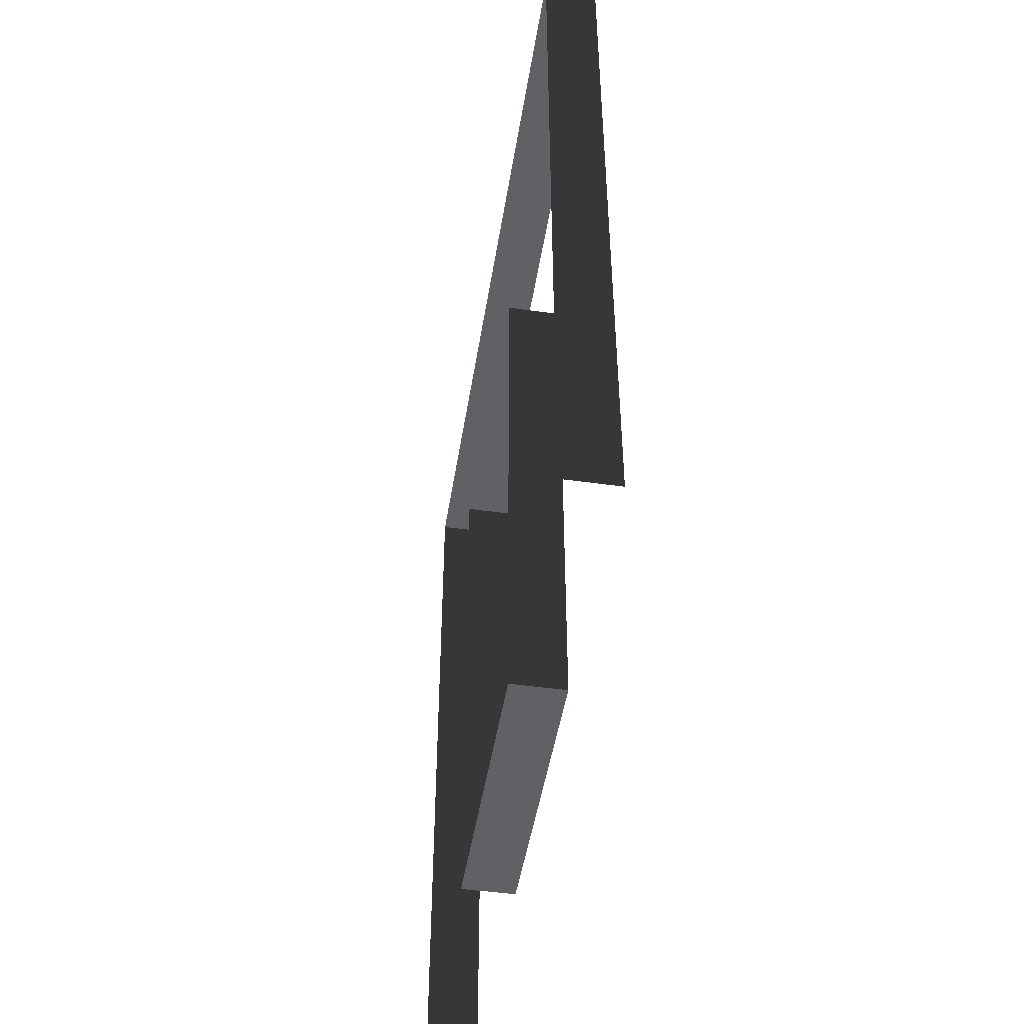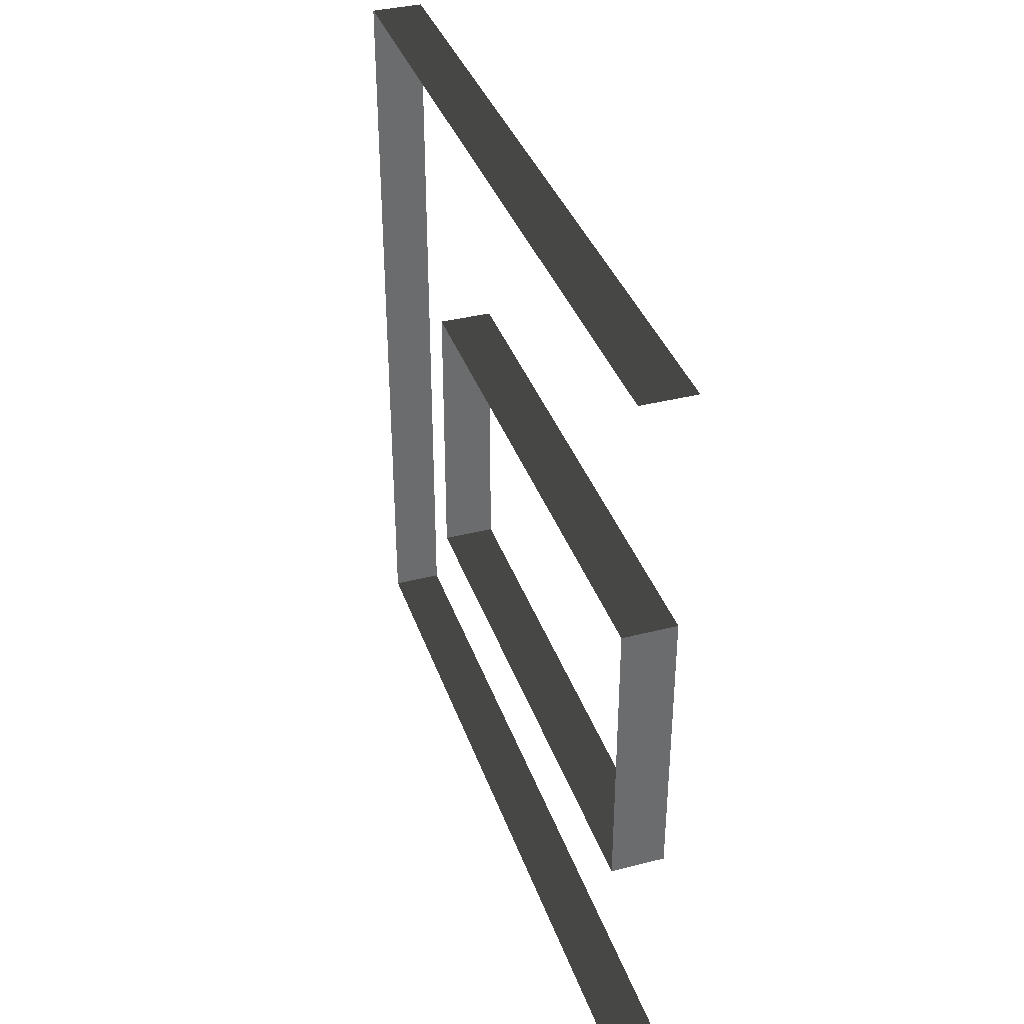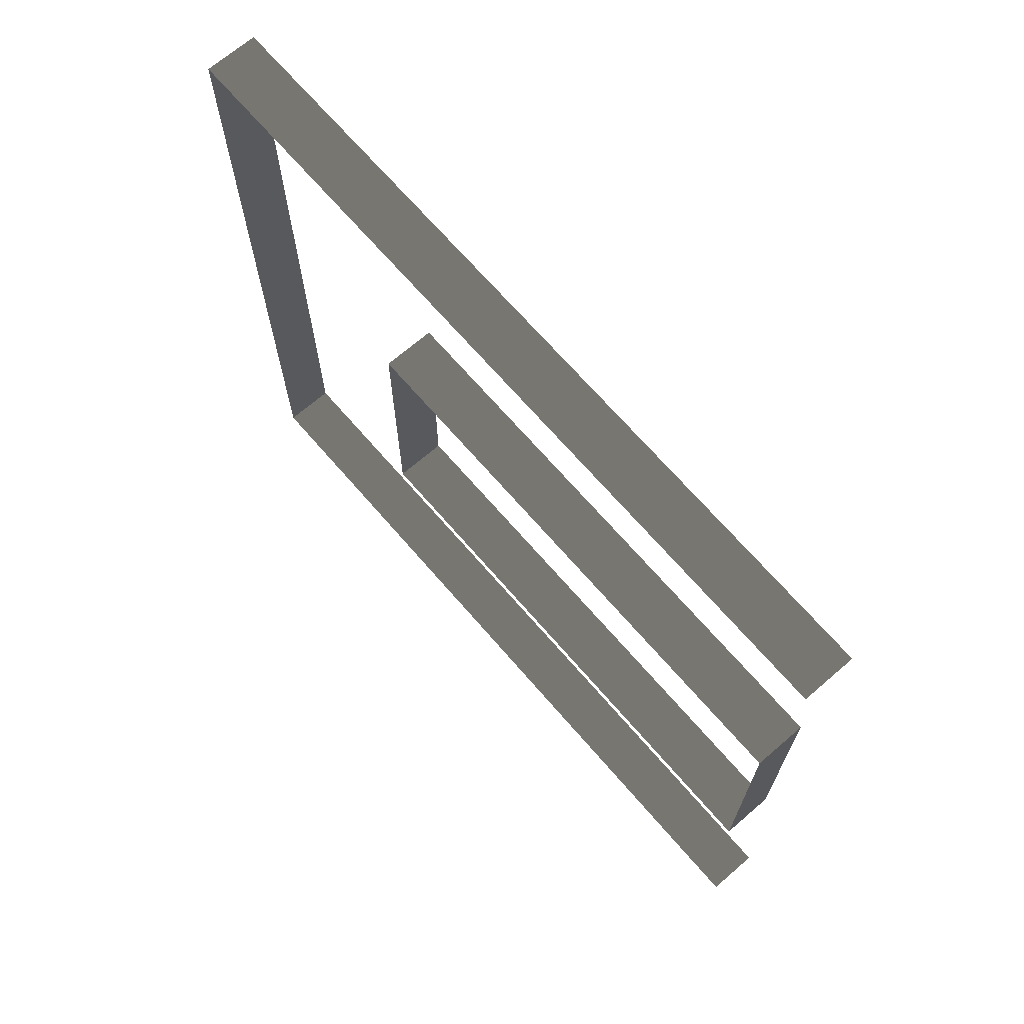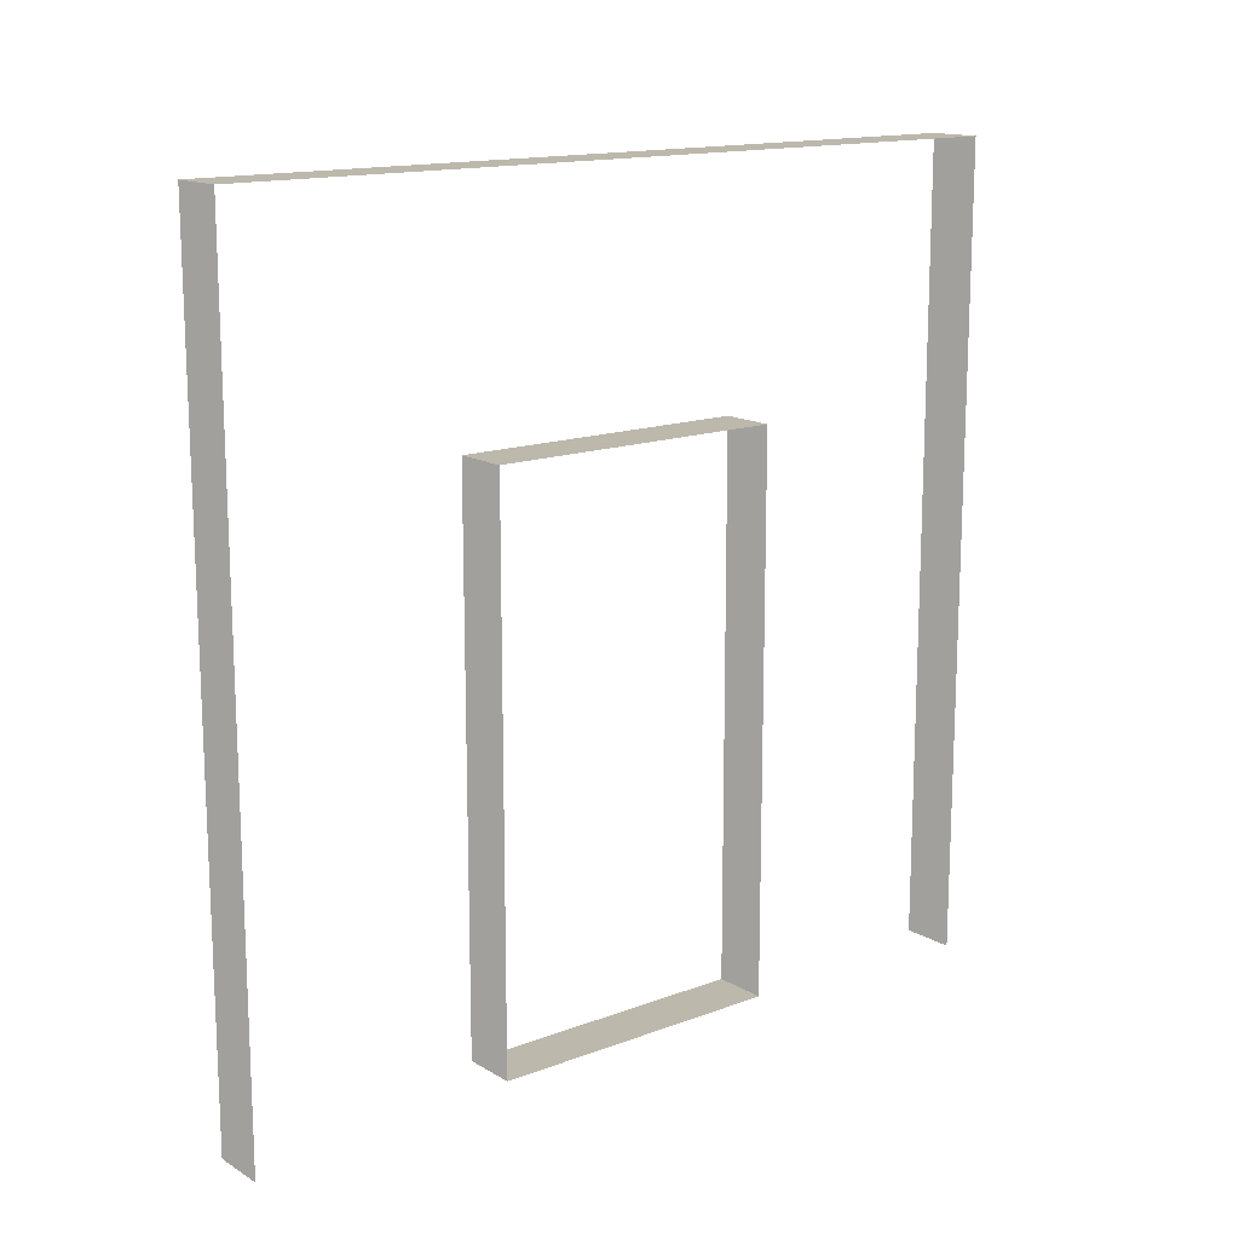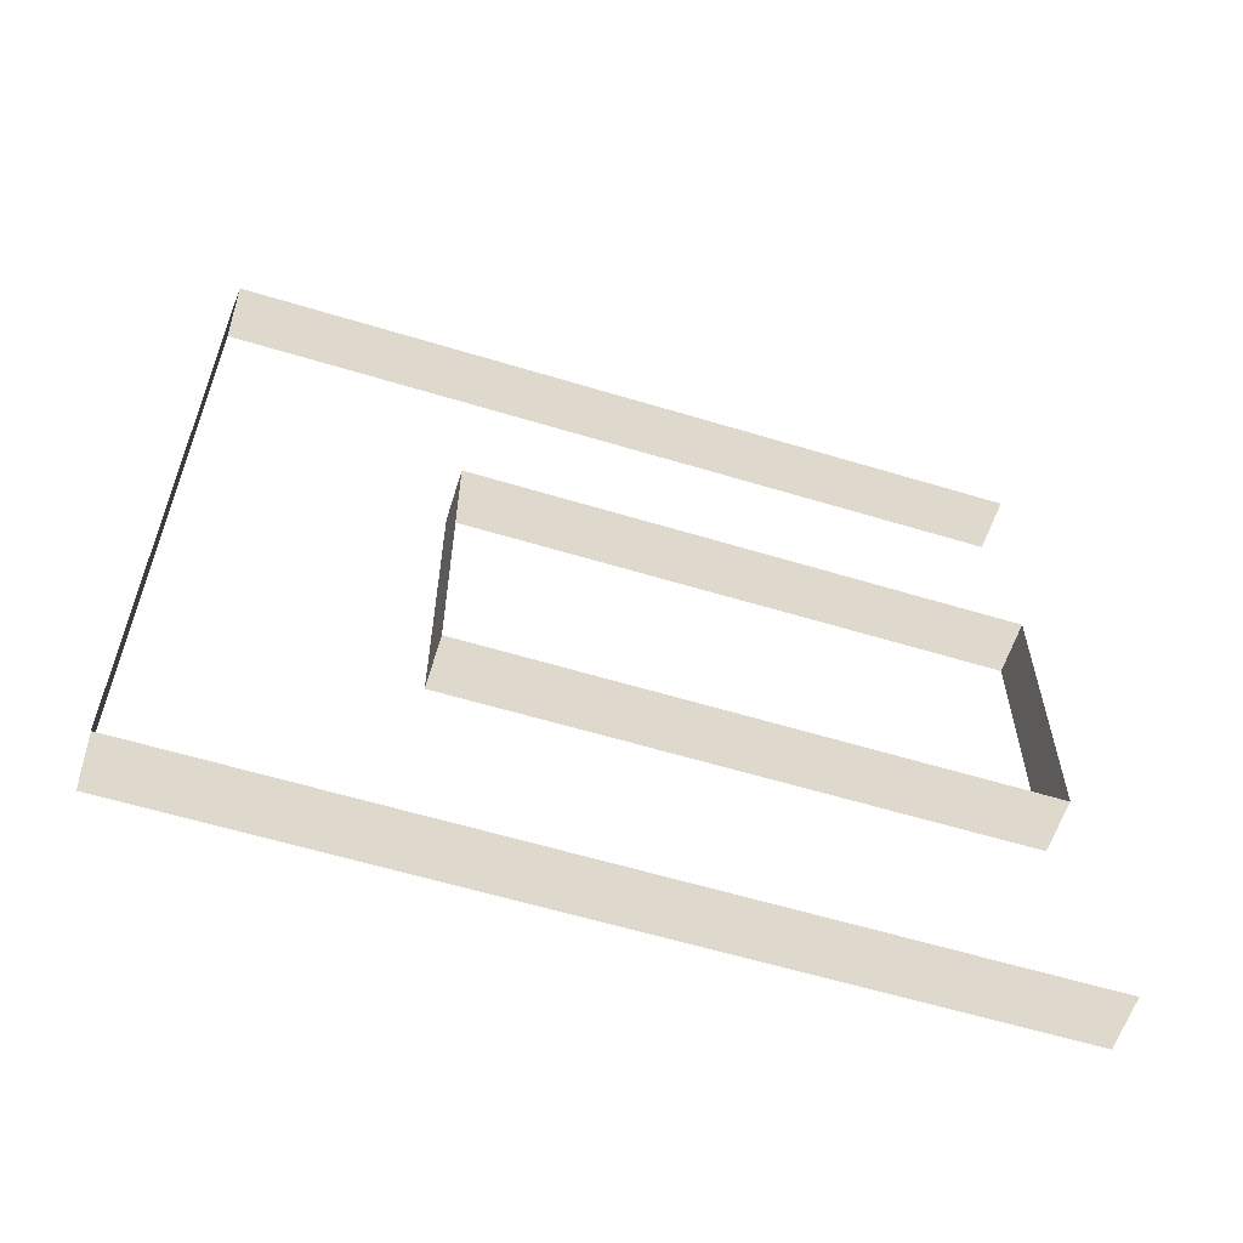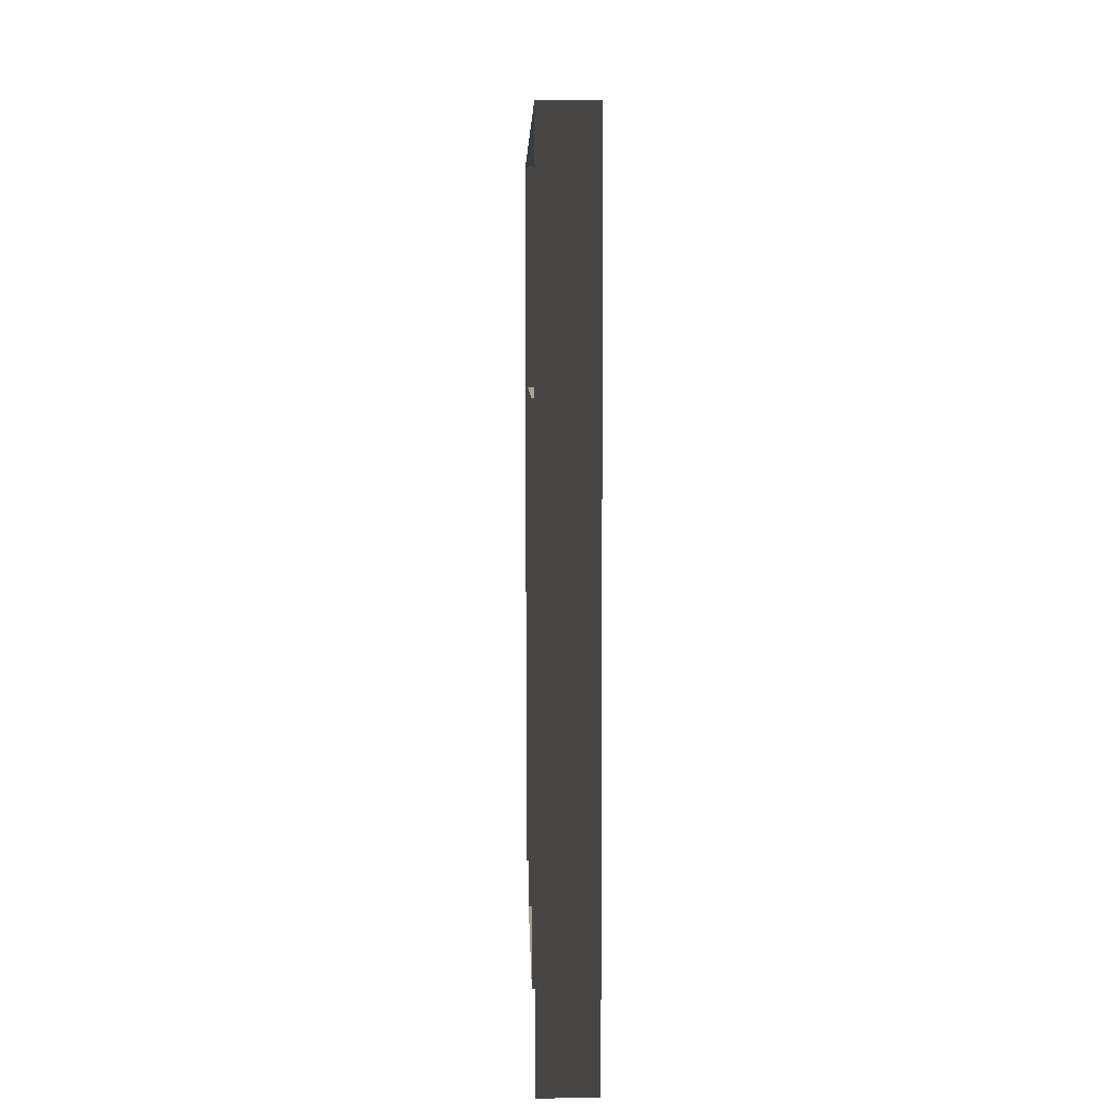
<metadata>
{"format":"obj","ext":"obj","renderer":"f3d","projection":"perspective","resolution":1024,"background":"white","views":[{"elev":-47.7,"azim":171.0,"up":"+Y"},{"elev":37.2,"azim":-18.2,"up":"+Z"},{"elev":68.8,"azim":-40.8,"up":"+Z"},{"elev":14.9,"azim":51.2,"up":"+Y"},{"elev":-59.7,"azim":-107.3,"up":"+Z"},{"elev":6.2,"azim":178.7,"up":"+Y"}]}
</metadata>
<code>
v -2.757e-07 3 -3.63e-07
v -0.2 3 3
v -0.2 3 -3.995e-07
v 2.045e-07 3 3
v -0.2 -4.108e-07 3
v 2.045e-07 3 3
v 2.045e-07 -4.108e-07 3
v -0.2 3 3
v -0.2 -2.054e-07 -3.992e-07
v -2.757e-07 3 -3.63e-07
v -0.2 3 -3.995e-07
v -7.025e-08 -2.054e-07 -3.628e-07
v -8.937e-08 2.1 0.95
v -0.2 0.0525 0.95
v -0.2 2.1 0.95
v 1.161e-07 0.0525 0.95
v 2.235e-07 0.0525 2.05
v -0.2 2.1 2.05
v -0.2 0.0525 2.05
v 1.807e-08 2.1 2.05
v 1.807e-08 2.1 2.05
v -0.2 2.1 0.95
v -0.2 2.1 2.05
v -8.937e-08 2.1 0.95
v 1.161e-07 0.0525 0.95
v -0.2 0.0525 2.05
v -0.2 0.0525 0.95
v 2.235e-07 0.0525 2.05
g wall01_door1m_2_9705_1751
f 1 3 2
f 2 4 1
f 5 7 6
f 6 8 5
f 9 11 10
f 10 12 9
f 13 15 14
f 14 16 13
f 17 19 18
f 18 20 17
f 21 23 22
f 22 24 21
f 25 27 26
f 26 28 25

</code>
